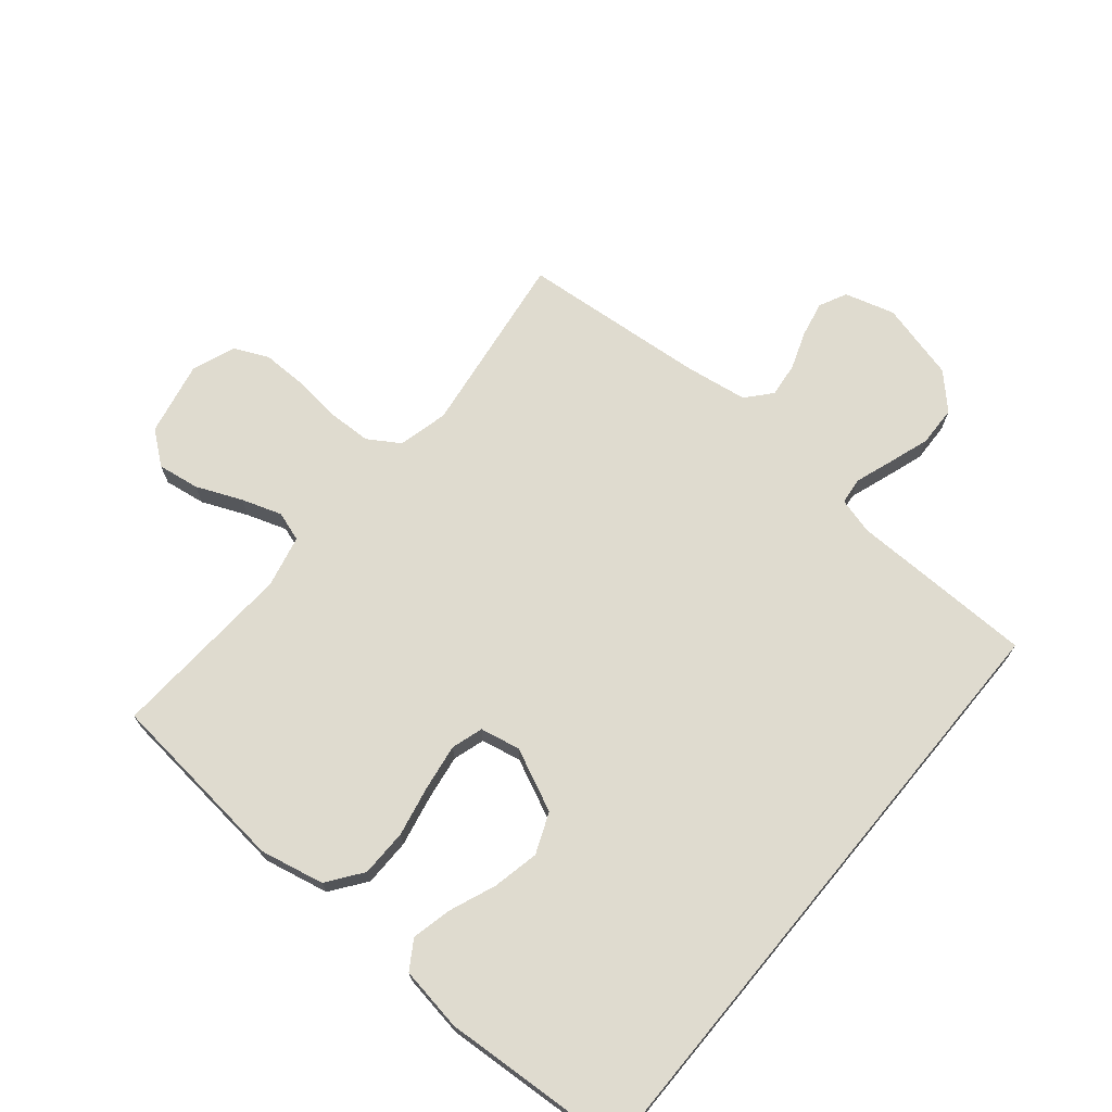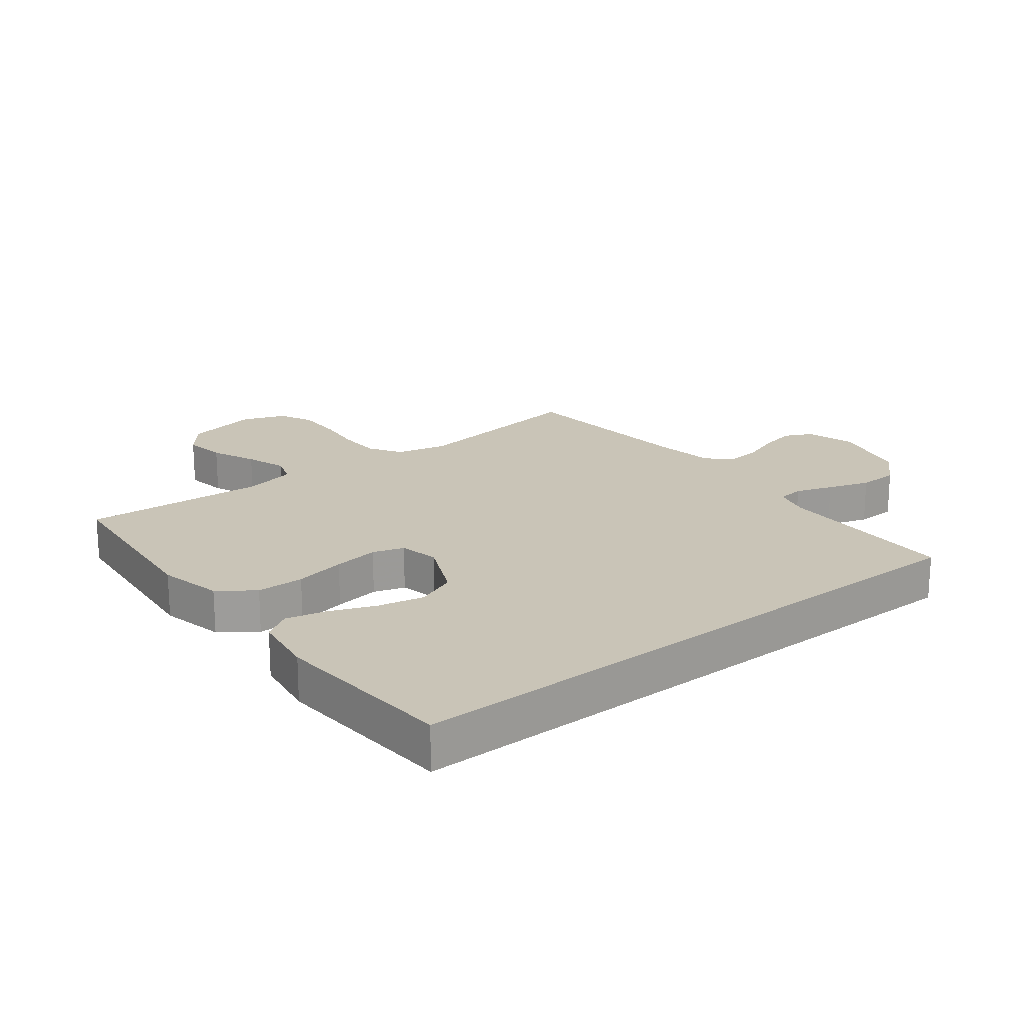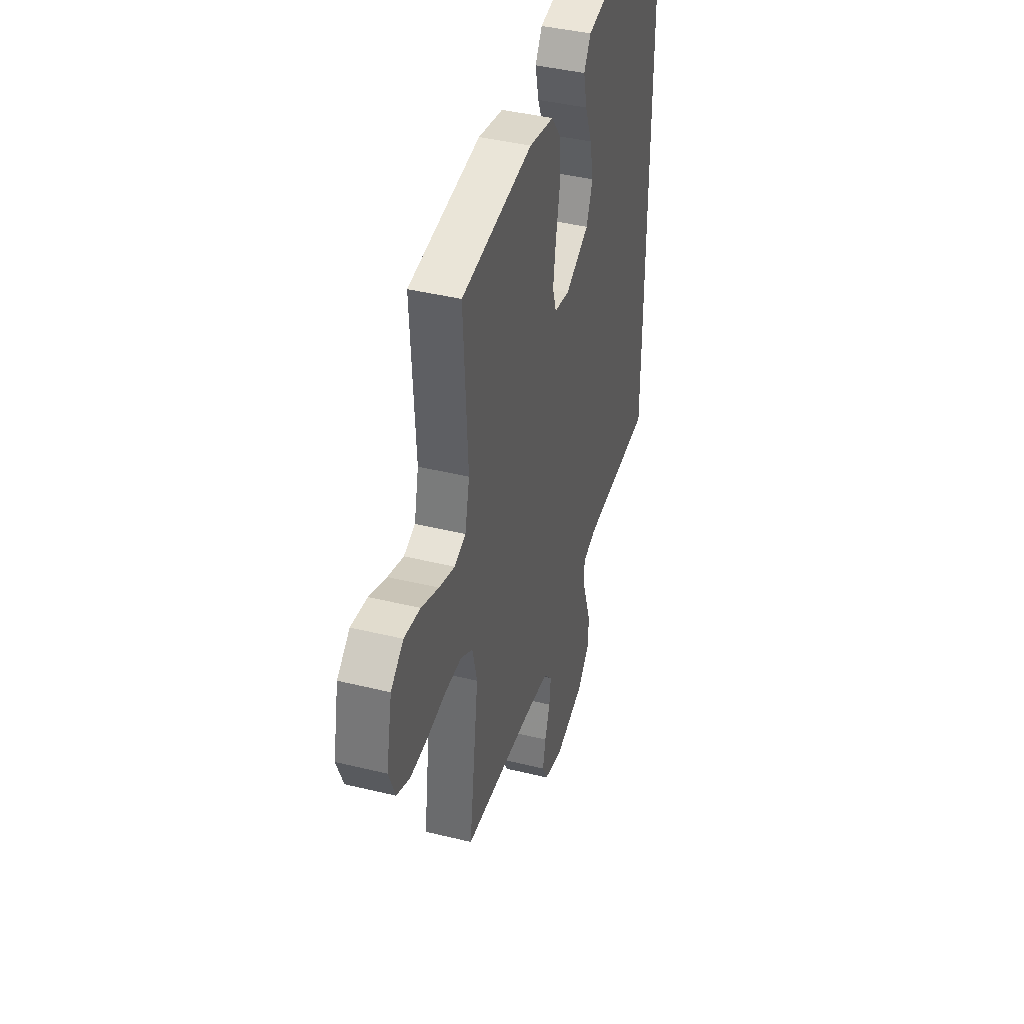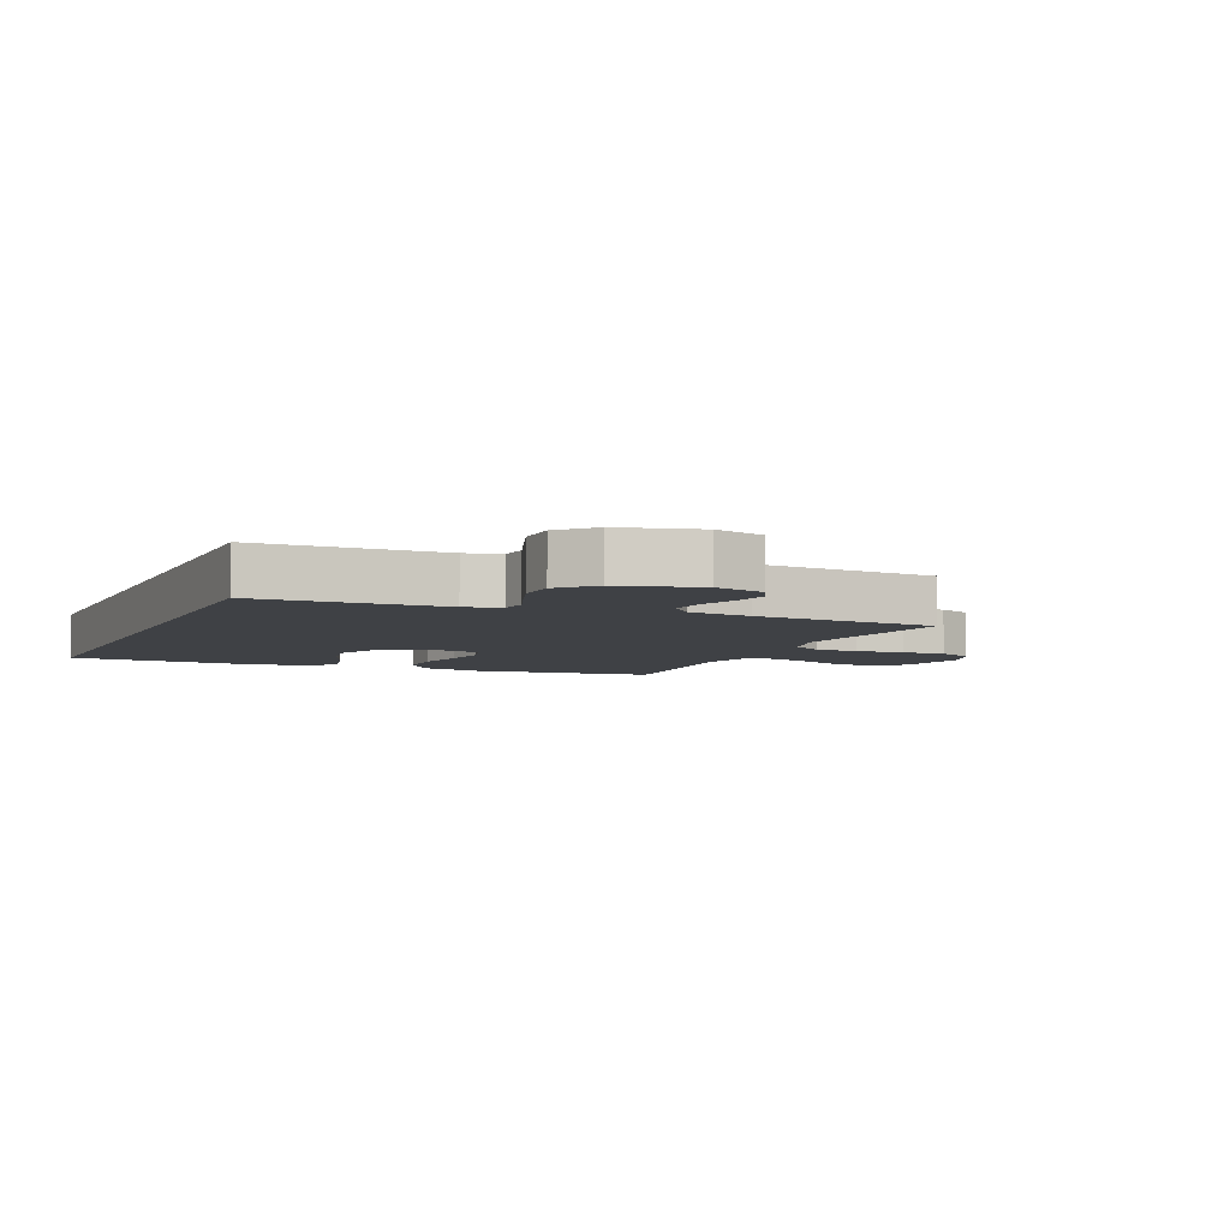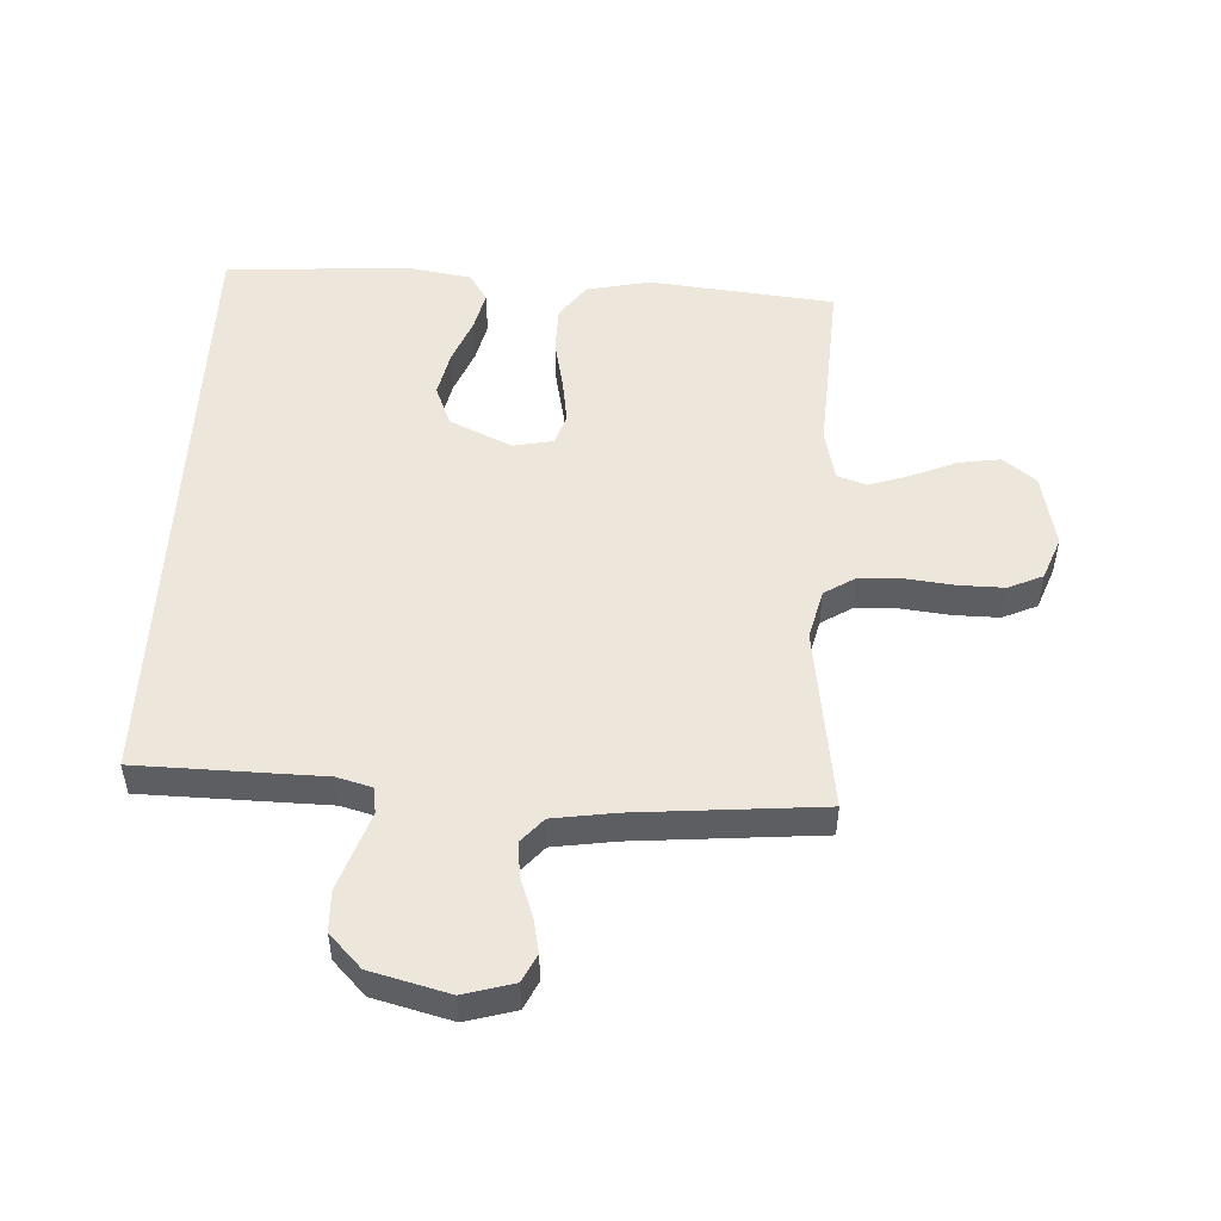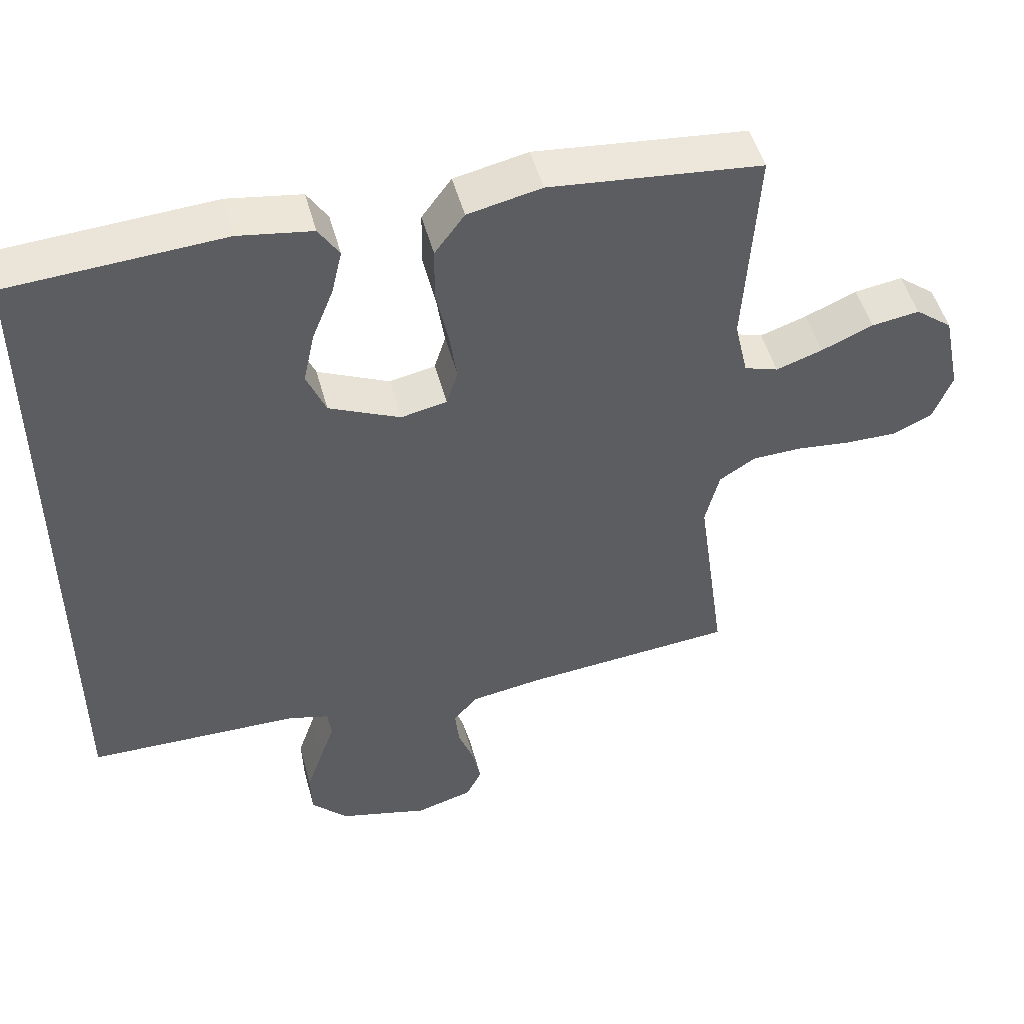
<metadata>
{"format":"obj","ext":"obj","renderer":"f3d","projection":"perspective","resolution":1024,"background":"white","views":[{"elev":70.3,"azim":39.6,"up":"+Y"},{"elev":19.9,"azim":51.7,"up":"+Y"},{"elev":41.6,"azim":-73.5,"up":"+Z"},{"elev":-5.6,"azim":156.7,"up":"+Y"},{"elev":50.7,"azim":-177.2,"up":"+Y"},{"elev":49.9,"azim":165.0,"up":"+Z"}]}
</metadata>
<code>
v -0.5 0.07 0.5
v -0.2 0.07 0.532
v -0.096 0.07 0.51
v -0.054 0.07 0.453
v -0.053 0.07 0.376
v -0.07 0.07 0.293
v -0.081 0.07 0.219
v -0.065 0.07 0.168
v 0 0.07 0.155
v 0.101 0.07 0.202
v 0.128 0.07 0.268
v 0.112 0.07 0.343
v 0.082 0.07 0.418
v 0.067 0.07 0.483
v 0.096 0.07 0.529
v 0.2 0.07 0.546
v 0.5 0.07 0.528
v 0.5 0.07 -0.478
v 0.2 0.07 -0.484
v 0.142 0.07 -0.5
v 0.137 0.07 -0.543
v 0.158 0.07 -0.603
v 0.181 0.07 -0.671
v 0.179 0.07 -0.736
v 0.127 0.07 -0.79
v 0 0.07 -0.823
v -0.081 0.07 -0.8
v -0.103 0.07 -0.755
v -0.091 0.07 -0.697
v -0.069 0.07 -0.636
v -0.063 0.07 -0.58
v -0.098 0.07 -0.54
v -0.2 0.07 -0.525
v -0.5 0.07 -0.5
v -0.459 0.07 -0.2
v -0.479 0.07 -0.119
v -0.53 0.07 -0.087
v -0.6 0.07 -0.085
v -0.678 0.07 -0.094
v -0.751 0.07 -0.095
v -0.807 0.07 -0.07
v -0.834 0.07 0
v -0.809 0.07 0.121
v -0.756 0.07 0.163
v -0.688 0.07 0.153
v -0.615 0.07 0.122
v -0.549 0.07 0.1
v -0.501 0.07 0.116
v -0.482 0.07 0.2
v -0.5 0 0.5
v -0.2 0 0.532
v -0.096 0 0.51
v -0.054 0 0.453
v -0.053 0 0.376
v -0.07 0 0.293
v -0.081 0 0.219
v -0.065 0 0.168
v 0 0 0.155
v 0.101 0 0.202
v 0.128 0 0.268
v 0.112 0 0.343
v 0.082 0 0.418
v 0.067 0 0.483
v 0.096 0 0.529
v 0.2 0 0.546
v 0.5 0 0.528
v 0.5 0 -0.478
v 0.2 0 -0.484
v 0.142 0 -0.5
v 0.137 0 -0.543
v 0.158 0 -0.603
v 0.181 0 -0.671
v 0.179 0 -0.736
v 0.127 0 -0.79
v 0 0 -0.823
v -0.081 0 -0.8
v -0.103 0 -0.755
v -0.091 0 -0.697
v -0.069 0 -0.636
v -0.063 0 -0.58
v -0.098 0 -0.54
v -0.2 0 -0.525
v -0.5 0 -0.5
v -0.459 0 -0.2
v -0.479 0 -0.119
v -0.53 0 -0.087
v -0.6 0 -0.085
v -0.678 0 -0.094
v -0.751 0 -0.095
v -0.807 0 -0.07
v -0.834 0 0
v -0.809 0 0.121
v -0.756 0 0.163
v -0.688 0 0.153
v -0.615 0 0.122
v -0.549 0 0.1
v -0.501 0 0.116
v -0.482 0 0.2
f 43 44 45 46
f 43 46 47
f 42 43 47
f 41 42 47 48
f 38 39 40 41
f 37 38 41 48
f 33 34 35
f 32 33 35 36
f 27 28 29 30
f 27 30 31
f 26 27 31
f 25 26 31
f 24 25 31 32
f 21 22 23 24
f 16 17 18 19
f 16 19 20
f 12 13 14 15
f 11 12 15 16
f 3 4 5 6
f 3 6 7
f 49 1 2 3
f 49 3 7
f 36 37 48 49
f 36 49 7 8
f 21 24 32 36
f 21 36 8 9
f 11 16 20 21
f 10 11 21
f 9 10 21
f 95 94 93 92
f 96 95 92
f 96 92 91
f 97 96 91 90
f 90 89 88 87
f 97 90 87 86
f 84 83 82
f 85 84 82 81
f 79 78 77 76
f 80 79 76
f 80 76 75
f 80 75 74
f 81 80 74 73
f 73 72 71 70
f 68 67 66 65
f 69 68 65
f 64 63 62 61
f 65 64 61 60
f 55 54 53 52
f 56 55 52
f 52 51 50 98
f 56 52 98
f 98 97 86 85
f 57 56 98 85
f 85 81 73 70
f 58 57 85 70
f 70 69 65 60
f 70 60 59
f 70 59 58
f 1 50 51 2
f 2 51 52 3
f 3 52 53 4
f 4 53 54 5
f 5 54 55 6
f 6 55 56 7
f 7 56 57 8
f 8 57 58 9
f 9 58 59 10
f 10 59 60 11
f 11 60 61 12
f 12 61 62 13
f 13 62 63 14
f 14 63 64 15
f 15 64 65 16
f 16 65 66 17
f 17 66 67 18
f 18 67 68 19
f 19 68 69 20
f 20 69 70 21
f 21 70 71 22
f 22 71 72 23
f 23 72 73 24
f 24 73 74 25
f 25 74 75 26
f 26 75 76 27
f 27 76 77 28
f 28 77 78 29
f 29 78 79 30
f 30 79 80 31
f 31 80 81 32
f 32 81 82 33
f 33 82 83 34
f 34 83 84 35
f 35 84 85 36
f 36 85 86 37
f 37 86 87 38
f 38 87 88 39
f 39 88 89 40
f 40 89 90 41
f 41 90 91 42
f 42 91 92 43
f 43 92 93 44
f 44 93 94 45
f 45 94 95 46
f 46 95 96 47
f 47 96 97 48
f 48 97 98 49
f 49 98 50 1

</code>
